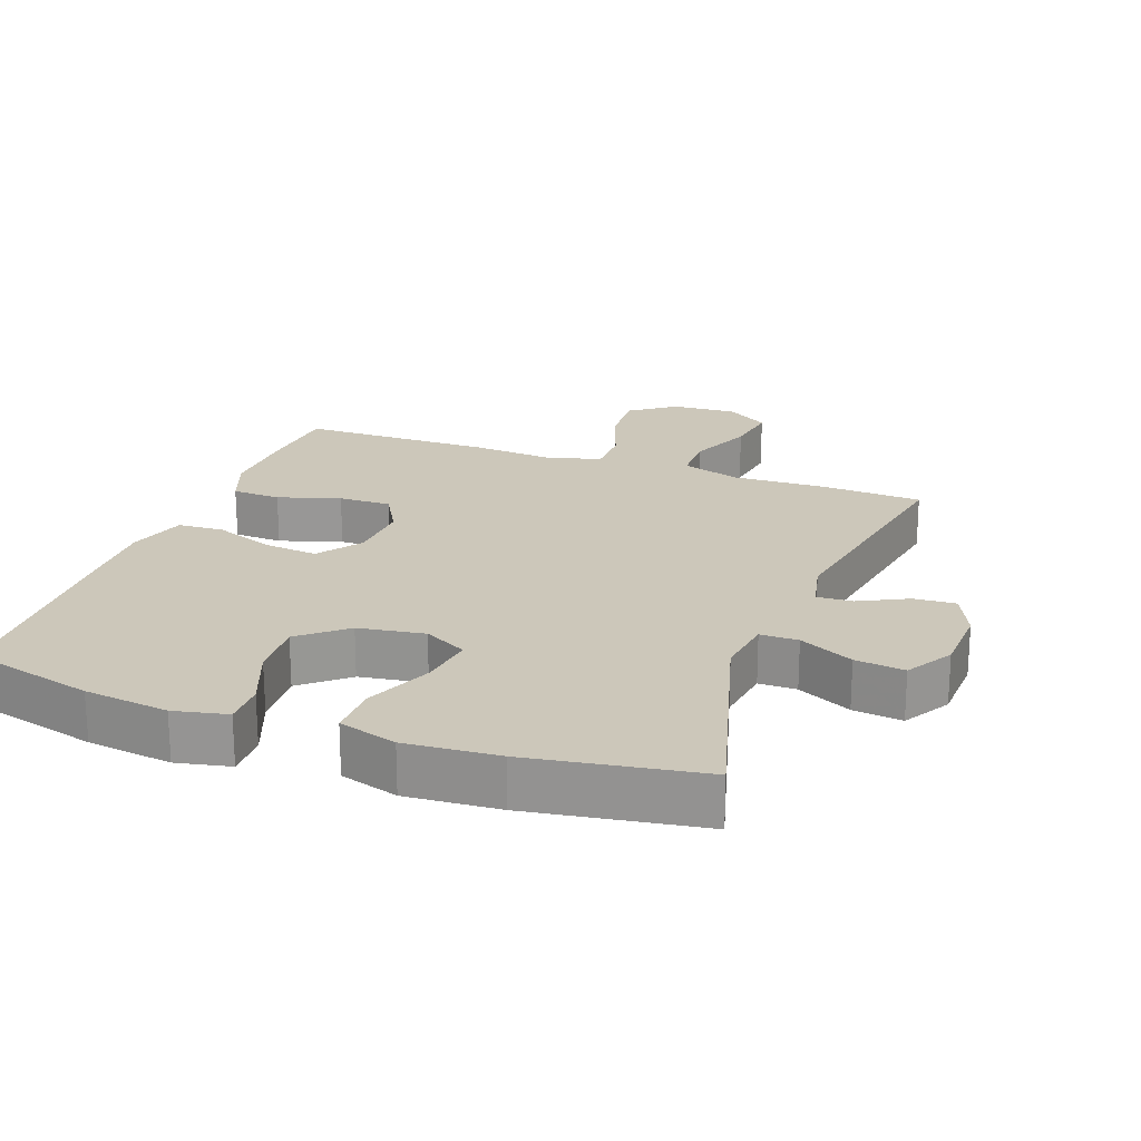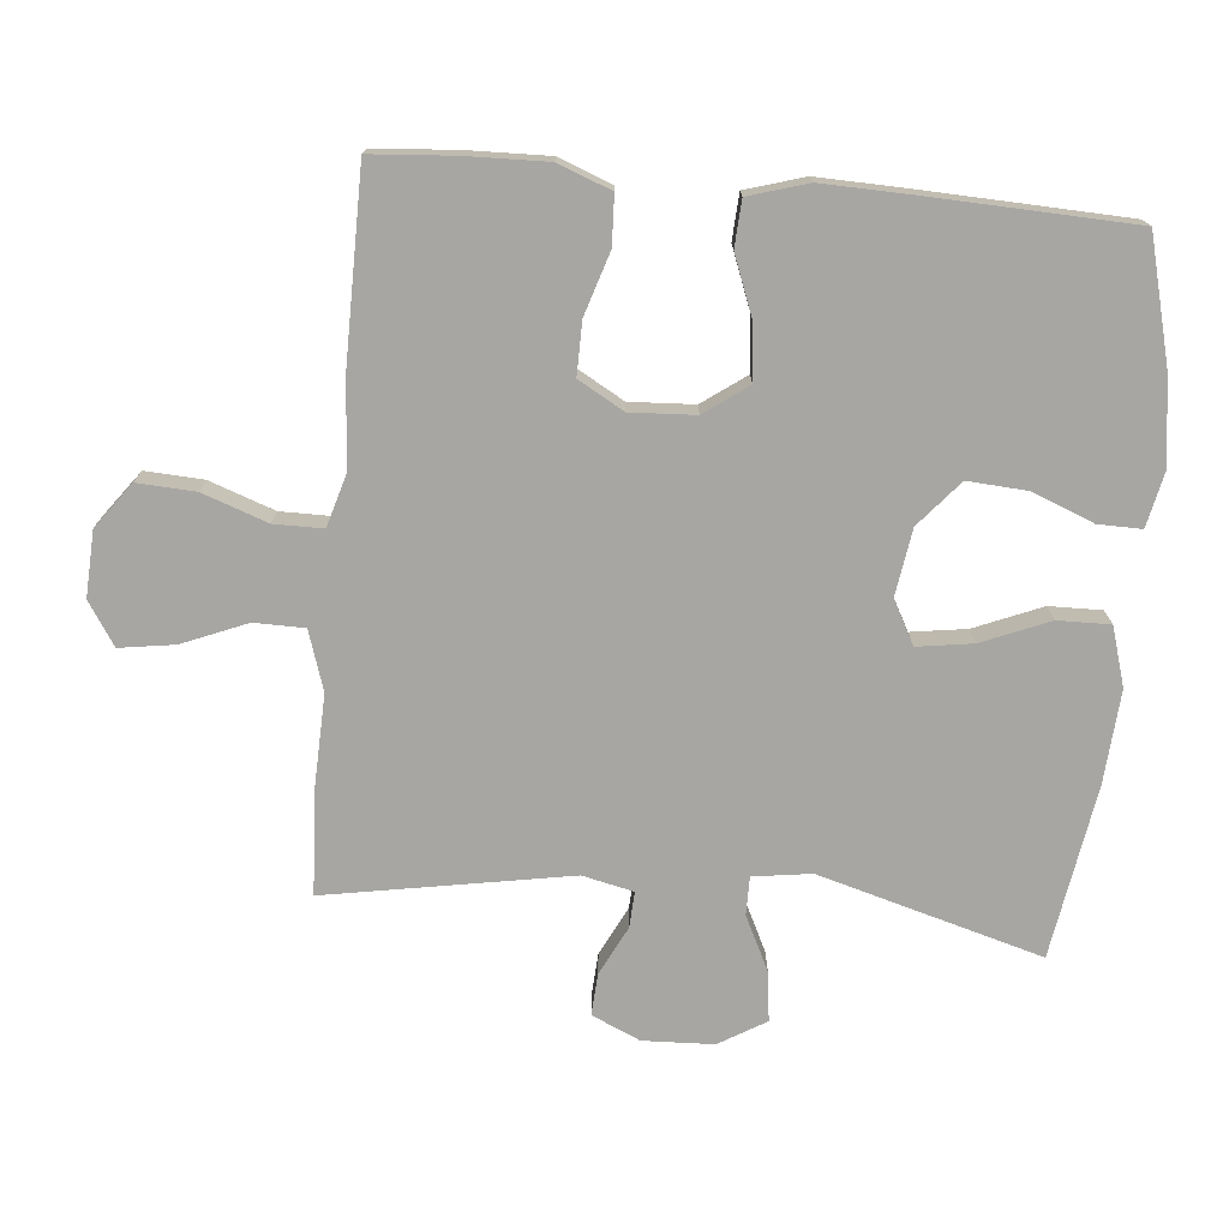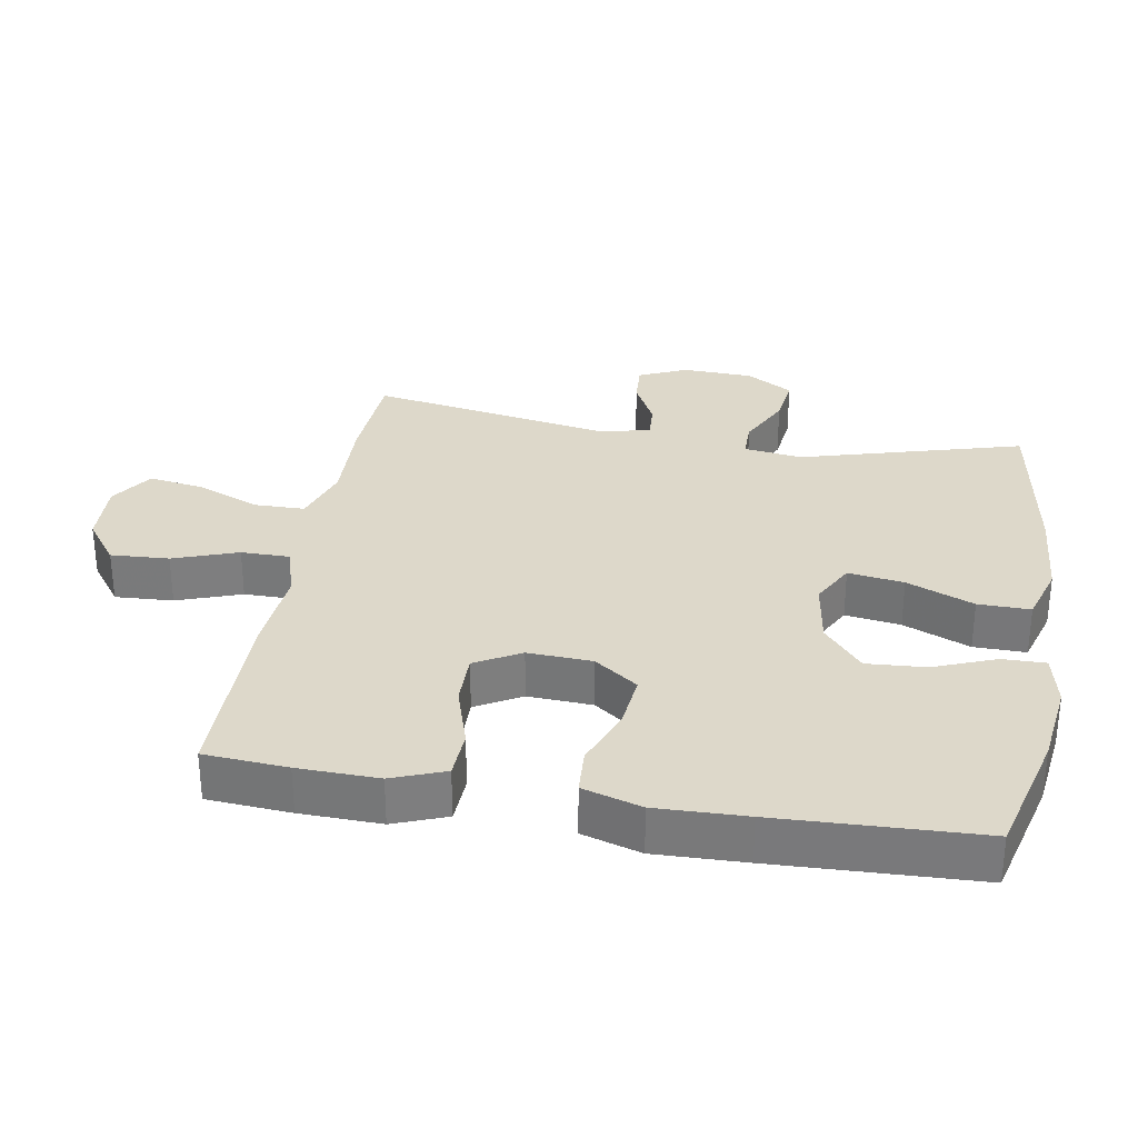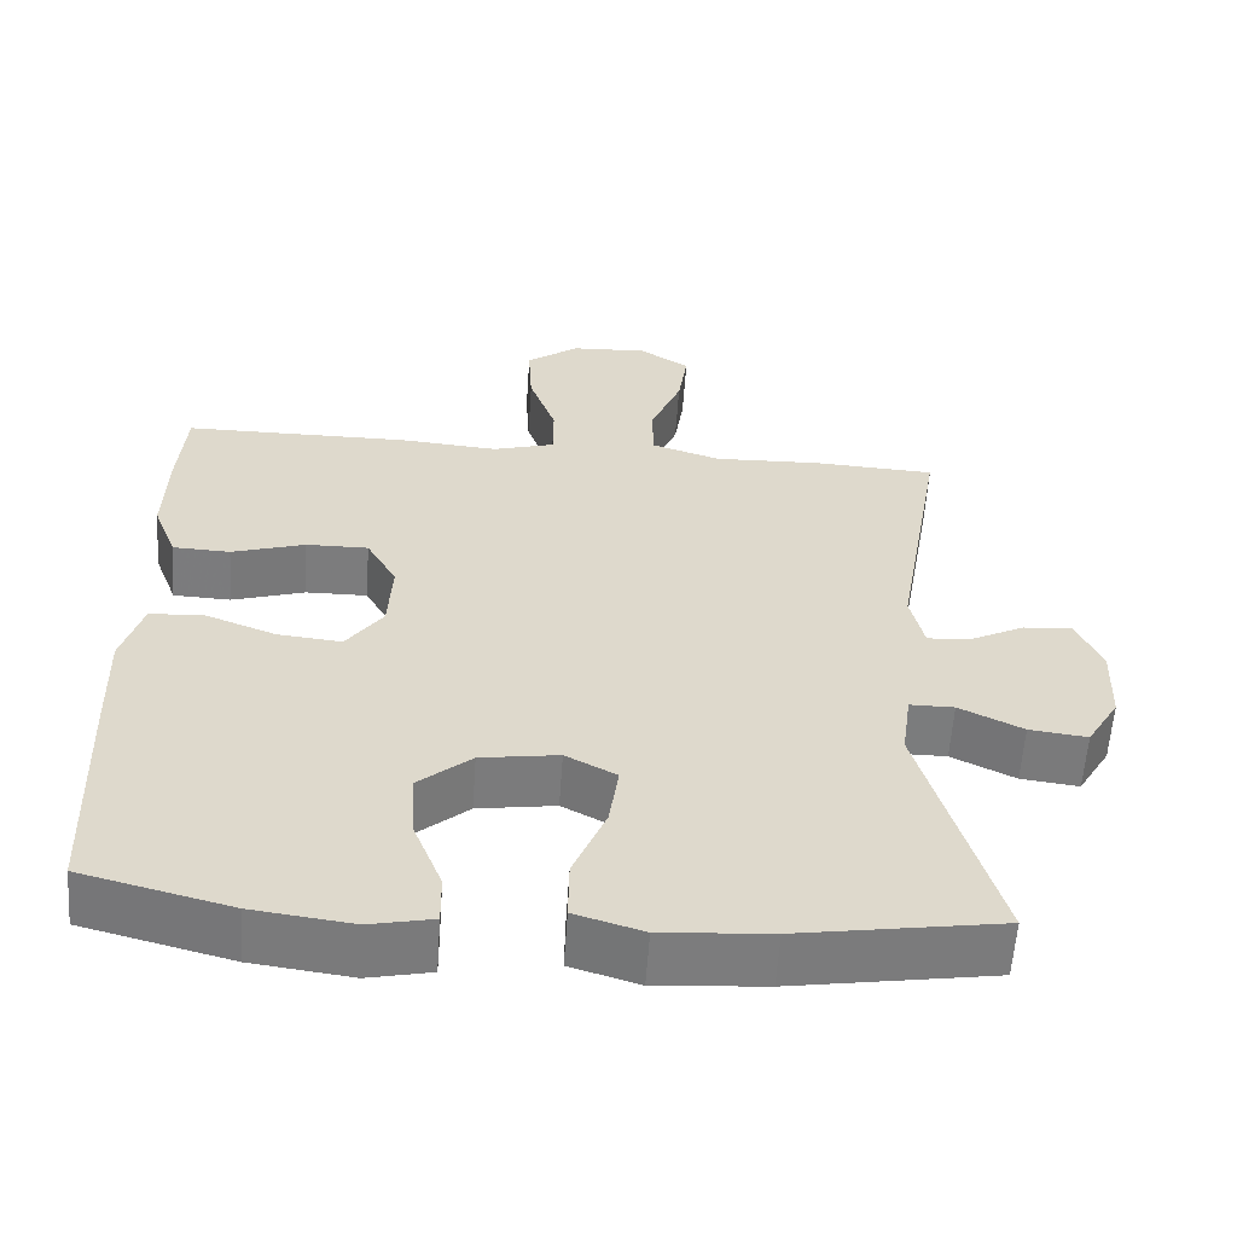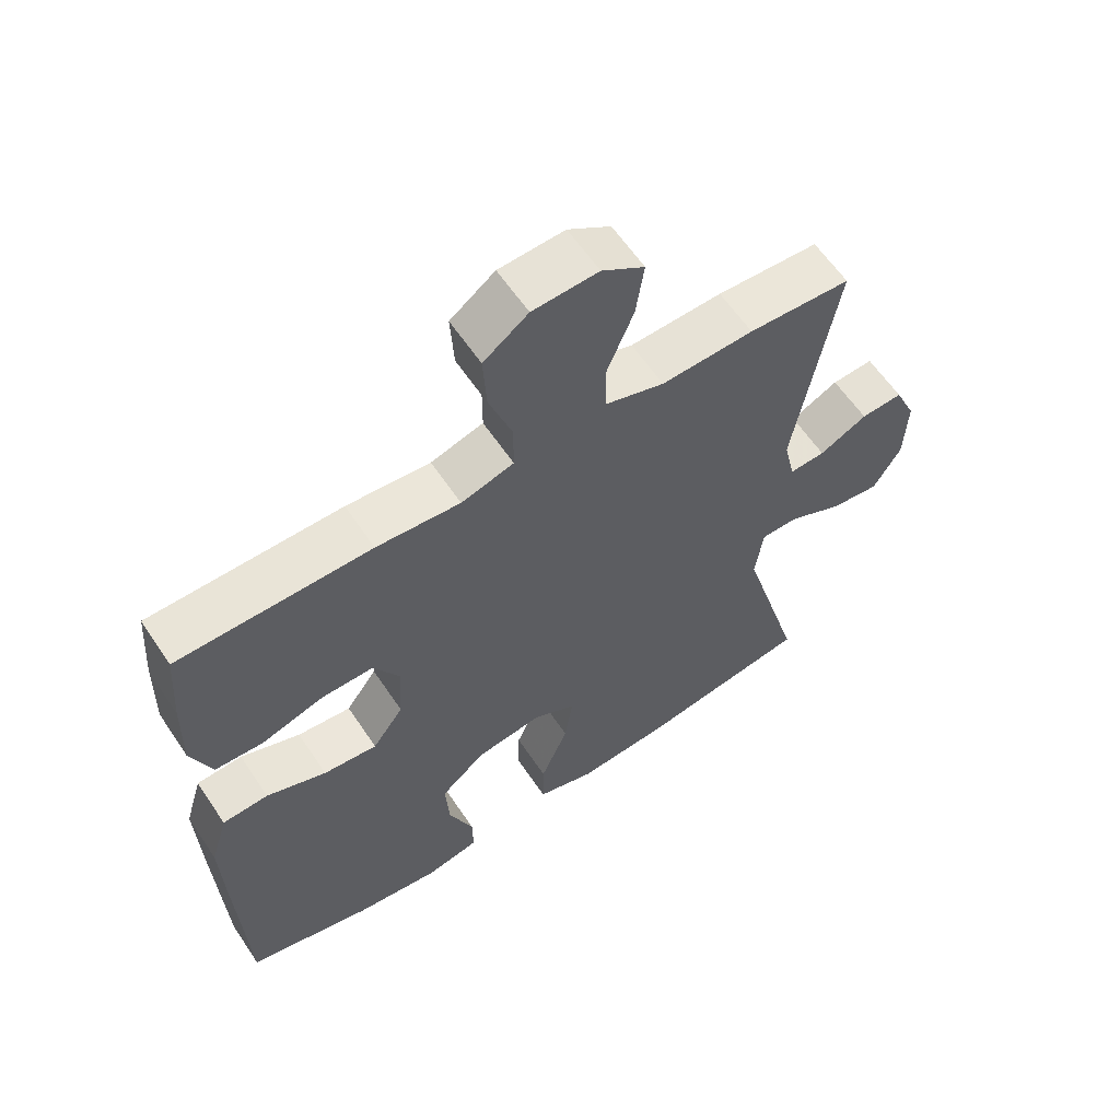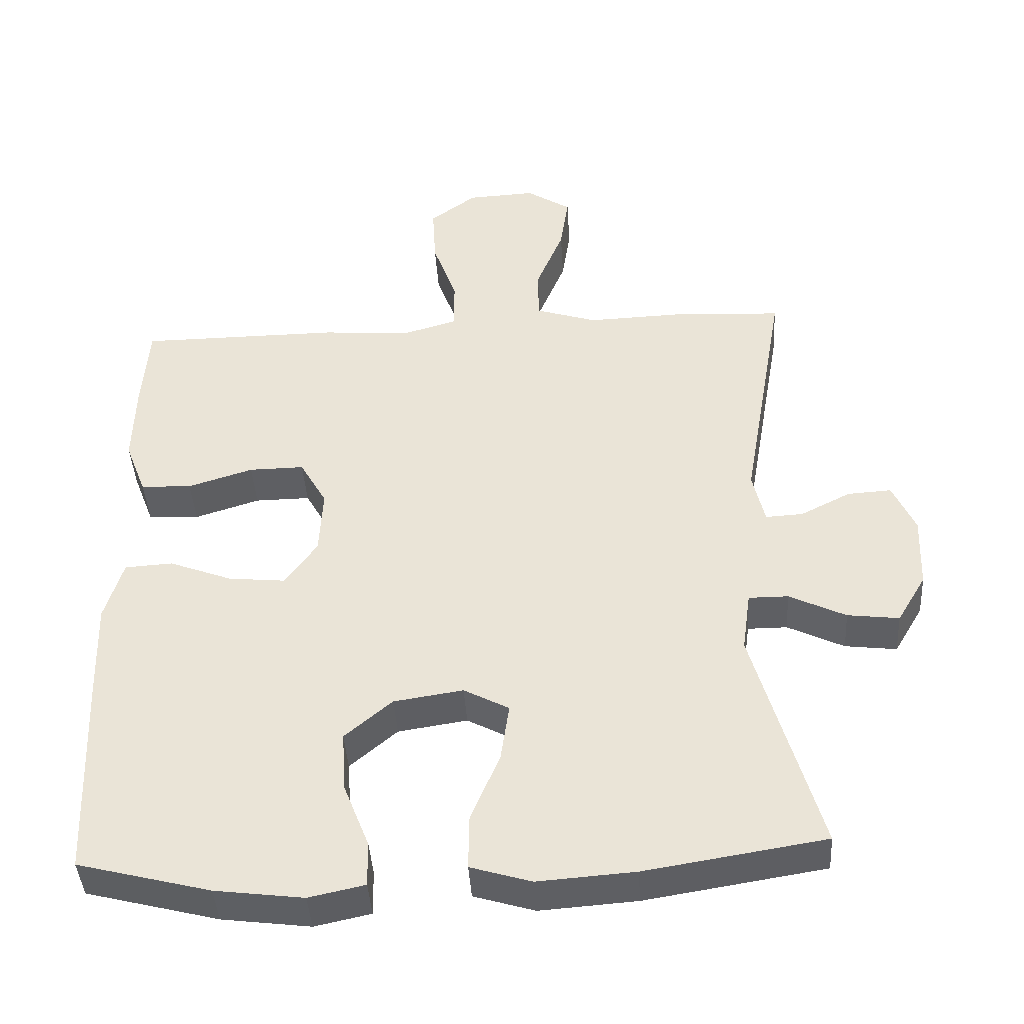
<metadata>
{"format":"obj","ext":"obj","renderer":"f3d","projection":"perspective","resolution":1024,"background":"white","views":[{"elev":21.3,"azim":-159.8,"up":"+Y"},{"elev":-74.2,"azim":84.8,"up":"+Y"},{"elev":31.0,"azim":99.8,"up":"+Y"},{"elev":-58.7,"azim":176.1,"up":"+Z"},{"elev":60.7,"azim":146.3,"up":"+Z"},{"elev":-42.0,"azim":-176.5,"up":"+Z"}]}
</metadata>
<code>
v -0.5 0.07 0.5
v -0.348 0.07 0.508
v -0.211 0.07 0.503
v -0.124 0.07 0.531
v -0.123 0.07 0.605
v -0.162 0.07 0.7
v -0.174 0.07 0.781
v -0.111 0.07 0.822
v -0.014 0.07 0.817
v 0.052 0.07 0.768
v 0.047 0.07 0.682
v 0.013 0.07 0.587
v 0.013 0.07 0.515
v 0.091 0.07 0.492
v 0.215 0.07 0.502
v 0.5 0.07 0.5
v 0.509 0.07 0.377
v 0.512 0.07 0.258
v 0.482 0.07 0.18
v 0.41 0.07 0.177
v 0.318 0.07 0.206
v 0.24 0.07 0.207
v 0.202 0.07 0.14
v 0.207 0.07 0.045
v 0.253 0.07 -0.019
v 0.333 0.07 -0.011
v 0.422 0.07 0.023
v 0.49 0.07 0.019
v 0.516 0.07 -0.068
v 0.512 0.07 -0.201
v 0.5 0.07 -0.5
v 0.313 0.07 -0.548
v 0.188 0.07 -0.564
v 0.109 0.07 -0.547
v 0.11 0.07 -0.483
v 0.146 0.07 -0.392
v 0.152 0.07 -0.305
v 0.085 0.07 -0.248
v -0.013 0.07 -0.233
v -0.077 0.07 -0.267
v -0.065 0.07 -0.349
v -0.024 0.07 -0.448
v -0.023 0.07 -0.525
v -0.109 0.07 -0.551
v -0.246 0.07 -0.541
v -0.5 0.07 -0.5
v -0.407 0.07 -0.172
v -0.419 0.07 -0.086
v -0.475 0.07 -0.086
v -0.555 0.07 -0.125
v -0.628 0.07 -0.134
v -0.669 0.07 -0.065
v -0.673 0.07 0.039
v -0.641 0.07 0.11
v -0.579 0.07 0.106
v -0.508 0.07 0.07
v -0.455 0.07 0.067
v -0.438 0.07 0.142
v -0.5 0 0.5
v -0.348 0 0.508
v -0.211 0 0.503
v -0.124 0 0.531
v -0.123 0 0.605
v -0.162 0 0.7
v -0.174 0 0.781
v -0.111 0 0.822
v -0.014 0 0.817
v 0.052 0 0.768
v 0.047 0 0.682
v 0.013 0 0.587
v 0.013 0 0.515
v 0.091 0 0.492
v 0.215 0 0.502
v 0.5 0 0.5
v 0.509 0 0.377
v 0.512 0 0.258
v 0.482 0 0.18
v 0.41 0 0.177
v 0.318 0 0.206
v 0.24 0 0.207
v 0.202 0 0.14
v 0.207 0 0.045
v 0.253 0 -0.019
v 0.333 0 -0.011
v 0.422 0 0.023
v 0.49 0 0.019
v 0.516 0 -0.068
v 0.512 0 -0.201
v 0.5 0 -0.5
v 0.313 0 -0.548
v 0.188 0 -0.564
v 0.109 0 -0.547
v 0.11 0 -0.483
v 0.146 0 -0.392
v 0.152 0 -0.305
v 0.085 0 -0.248
v -0.013 0 -0.233
v -0.077 0 -0.267
v -0.065 0 -0.349
v -0.024 0 -0.448
v -0.023 0 -0.525
v -0.109 0 -0.551
v -0.246 0 -0.541
v -0.5 0 -0.5
v -0.407 0 -0.172
v -0.419 0 -0.086
v -0.475 0 -0.086
v -0.555 0 -0.125
v -0.628 0 -0.134
v -0.669 0 -0.065
v -0.673 0 0.039
v -0.641 0 0.11
v -0.579 0 0.106
v -0.508 0 0.07
v -0.455 0 0.067
v -0.438 0 0.142
f 53 54 55 56
f 53 56 57
f 52 53 57
f 49 50 51 52
f 48 49 52 57
f 44 45 46 47
f 44 47 48
f 41 42 43 44
f 40 41 44 48
f 39 40 48 57
f 33 34 35 36
f 33 36 37
f 32 33 37
f 31 32 37
f 30 31 37 38
f 26 27 28 29
f 25 26 29 30
f 18 19 20 21
f 18 21 22
f 17 18 22
f 14 15 16 17
f 14 17 22
f 13 14 22 23
f 9 10 11 12
f 9 12 13
f 8 9 13
f 5 6 7 8
f 4 5 8 13
f 3 4 13 23
f 58 1 2 3
f 25 30 38 39
f 24 25 39 57
f 24 57 58
f 3 23 24 58
f 114 113 112 111
f 115 114 111
f 115 111 110
f 110 109 108 107
f 115 110 107 106
f 105 104 103 102
f 106 105 102
f 102 101 100 99
f 106 102 99 98
f 115 106 98 97
f 94 93 92 91
f 95 94 91
f 95 91 90
f 95 90 89
f 96 95 89 88
f 87 86 85 84
f 88 87 84 83
f 79 78 77 76
f 80 79 76
f 80 76 75
f 75 74 73 72
f 80 75 72
f 81 80 72 71
f 70 69 68 67
f 71 70 67
f 71 67 66
f 66 65 64 63
f 71 66 63 62
f 81 71 62 61
f 61 60 59 116
f 97 96 88 83
f 115 97 83 82
f 116 115 82
f 116 82 81 61
f 1 59 60 2
f 2 60 61 3
f 3 61 62 4
f 4 62 63 5
f 5 63 64 6
f 6 64 65 7
f 7 65 66 8
f 8 66 67 9
f 9 67 68 10
f 10 68 69 11
f 11 69 70 12
f 12 70 71 13
f 13 71 72 14
f 14 72 73 15
f 15 73 74 16
f 16 74 75 17
f 17 75 76 18
f 18 76 77 19
f 19 77 78 20
f 20 78 79 21
f 21 79 80 22
f 22 80 81 23
f 23 81 82 24
f 24 82 83 25
f 25 83 84 26
f 26 84 85 27
f 27 85 86 28
f 28 86 87 29
f 29 87 88 30
f 30 88 89 31
f 31 89 90 32
f 32 90 91 33
f 33 91 92 34
f 34 92 93 35
f 35 93 94 36
f 36 94 95 37
f 37 95 96 38
f 38 96 97 39
f 39 97 98 40
f 40 98 99 41
f 41 99 100 42
f 42 100 101 43
f 43 101 102 44
f 44 102 103 45
f 45 103 104 46
f 46 104 105 47
f 47 105 106 48
f 48 106 107 49
f 49 107 108 50
f 50 108 109 51
f 51 109 110 52
f 52 110 111 53
f 53 111 112 54
f 54 112 113 55
f 55 113 114 56
f 56 114 115 57
f 57 115 116 58
f 58 116 59 1

</code>
